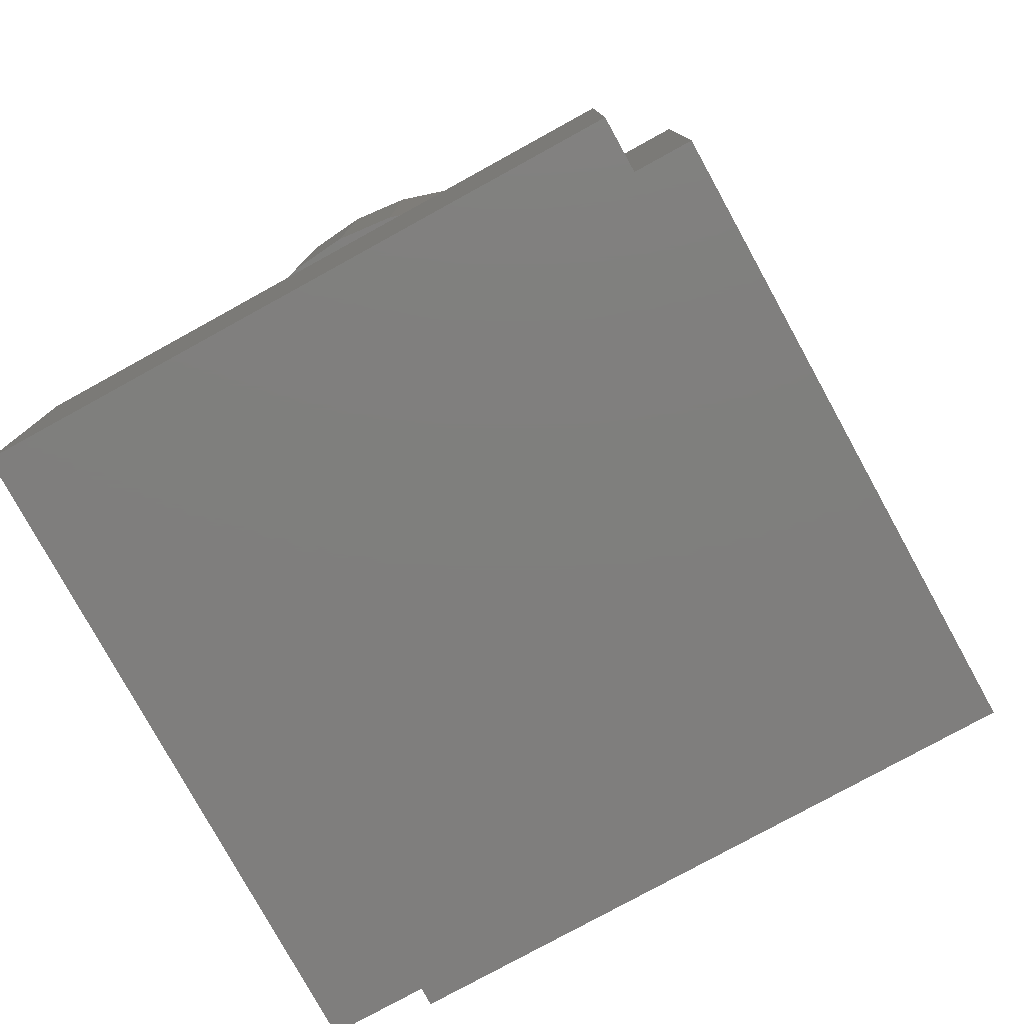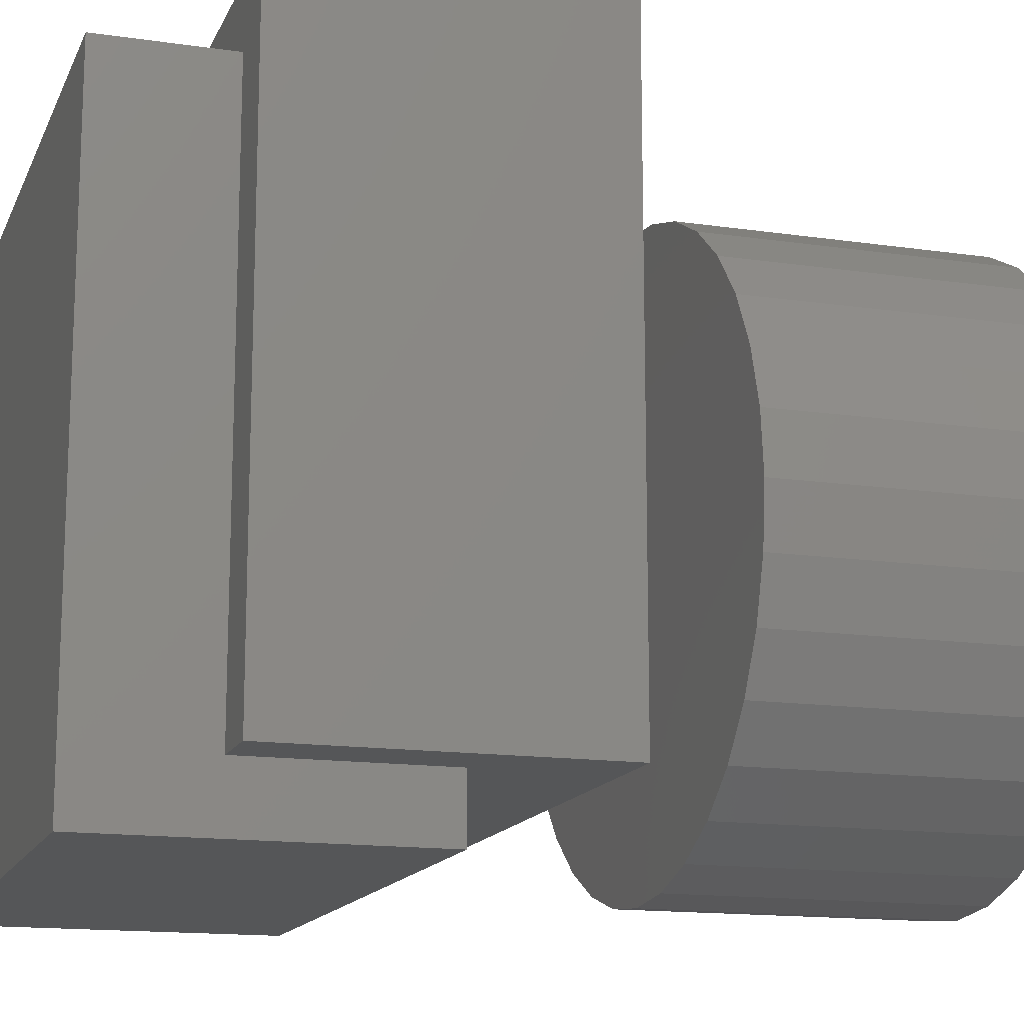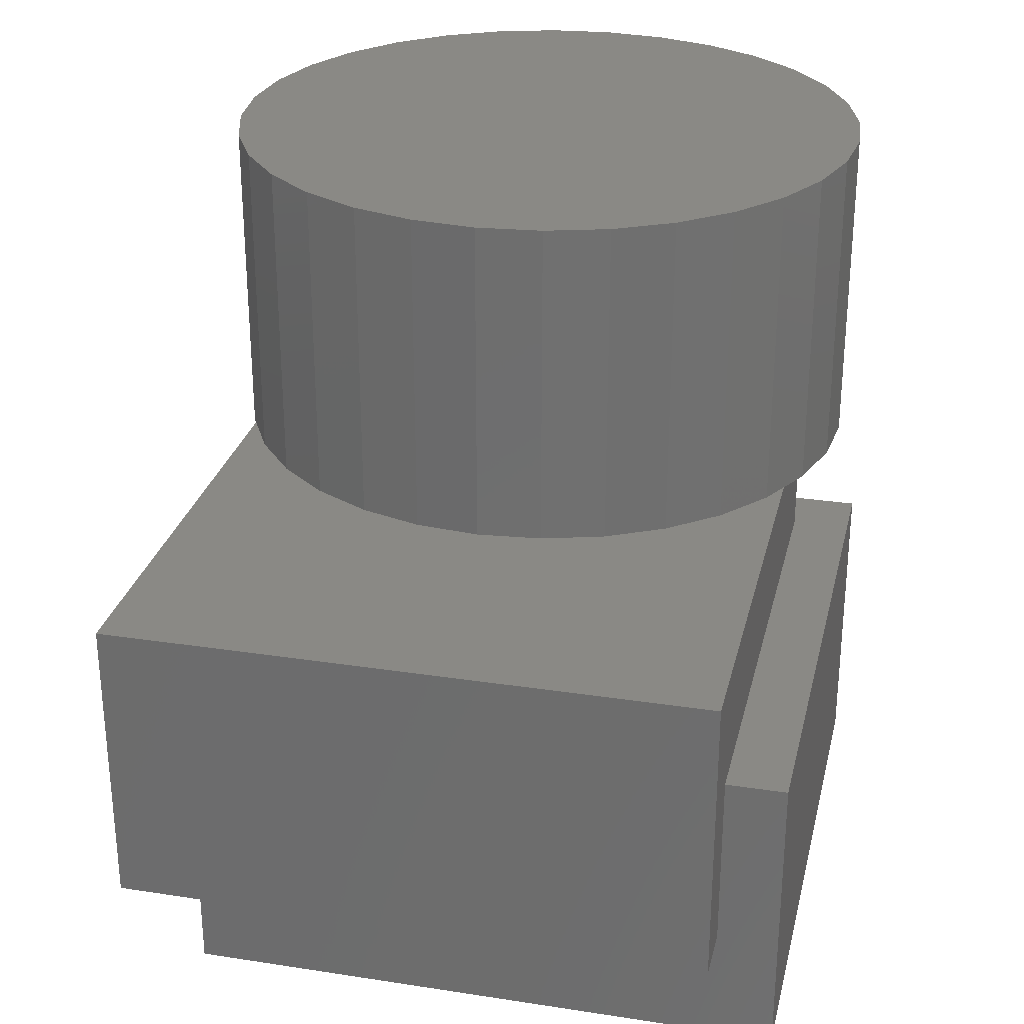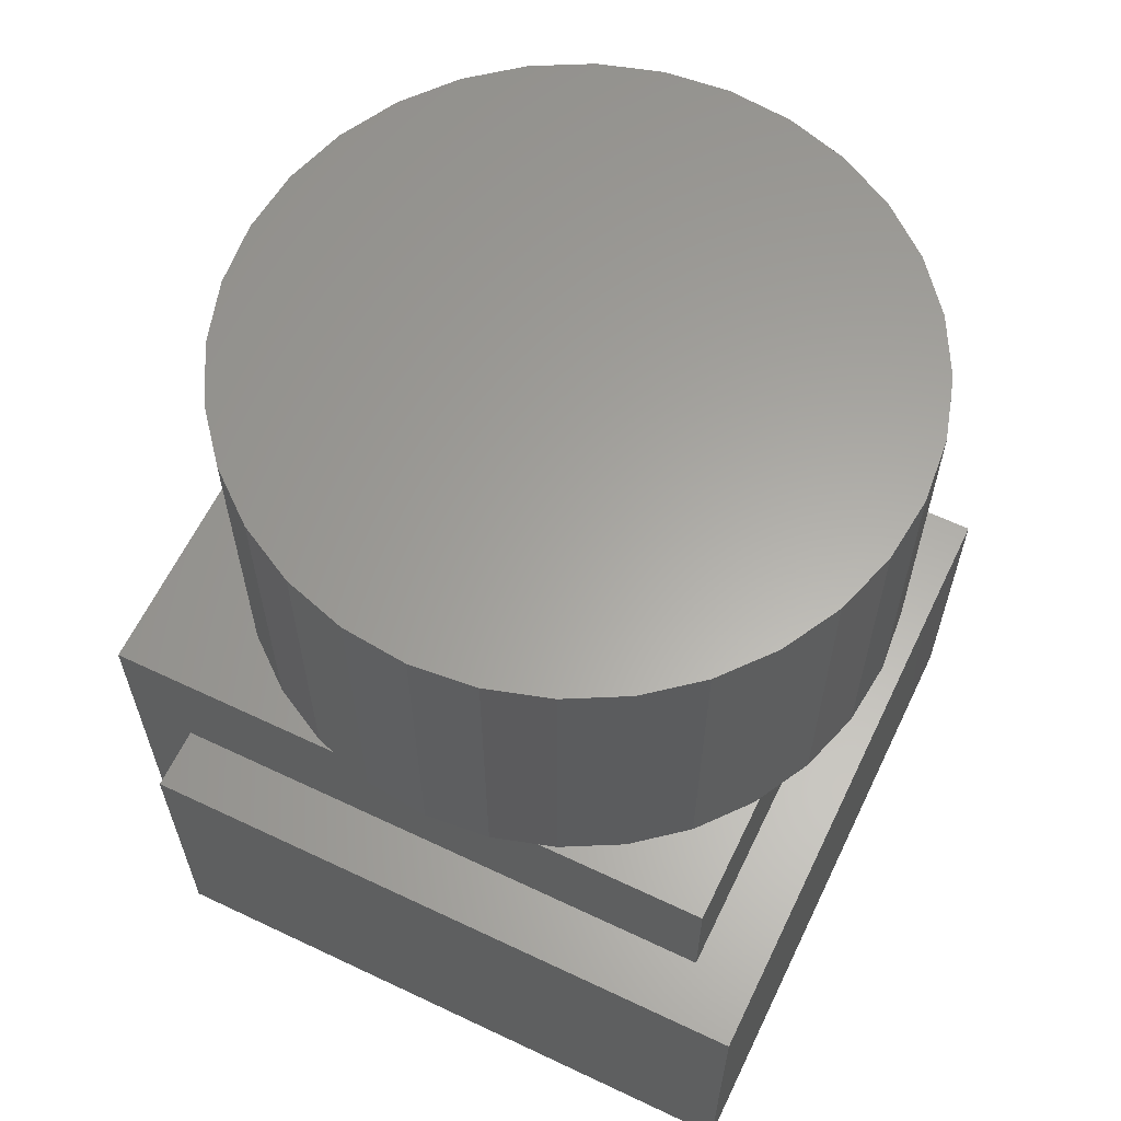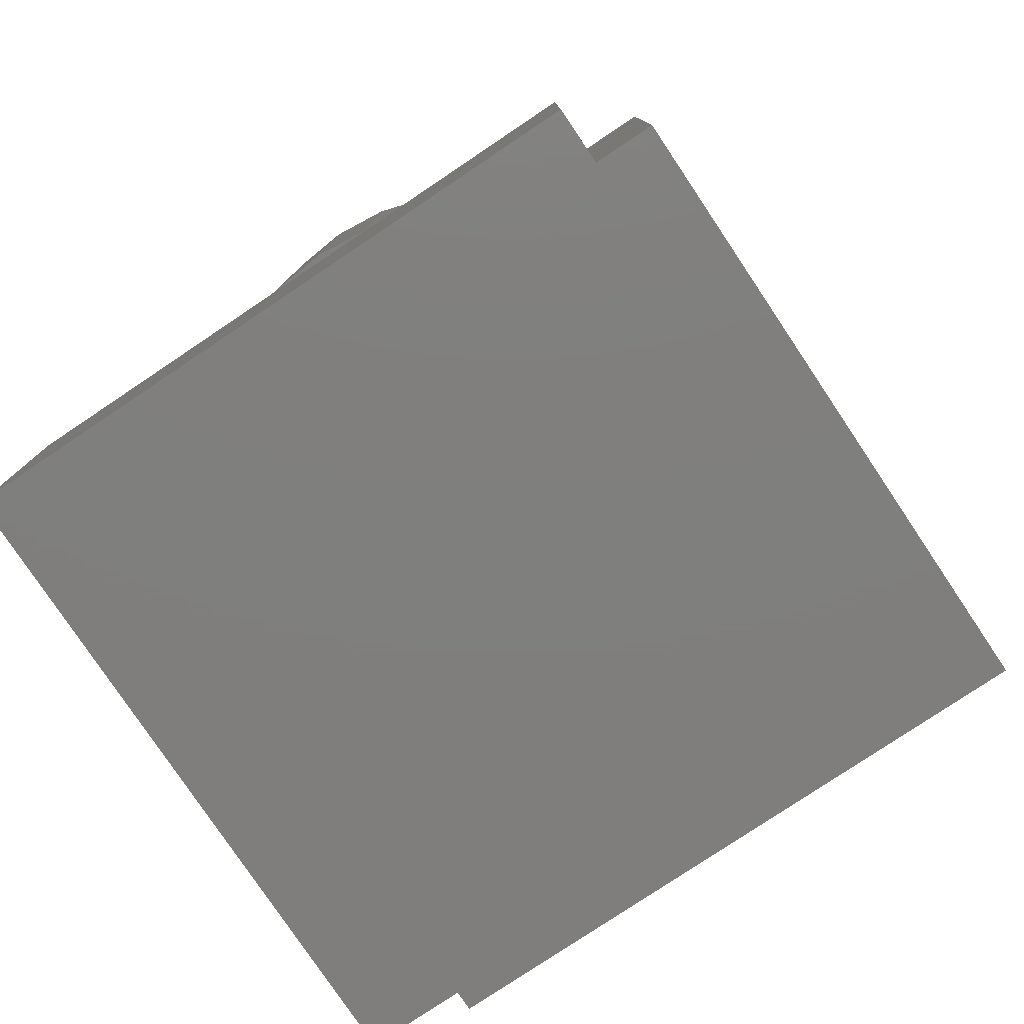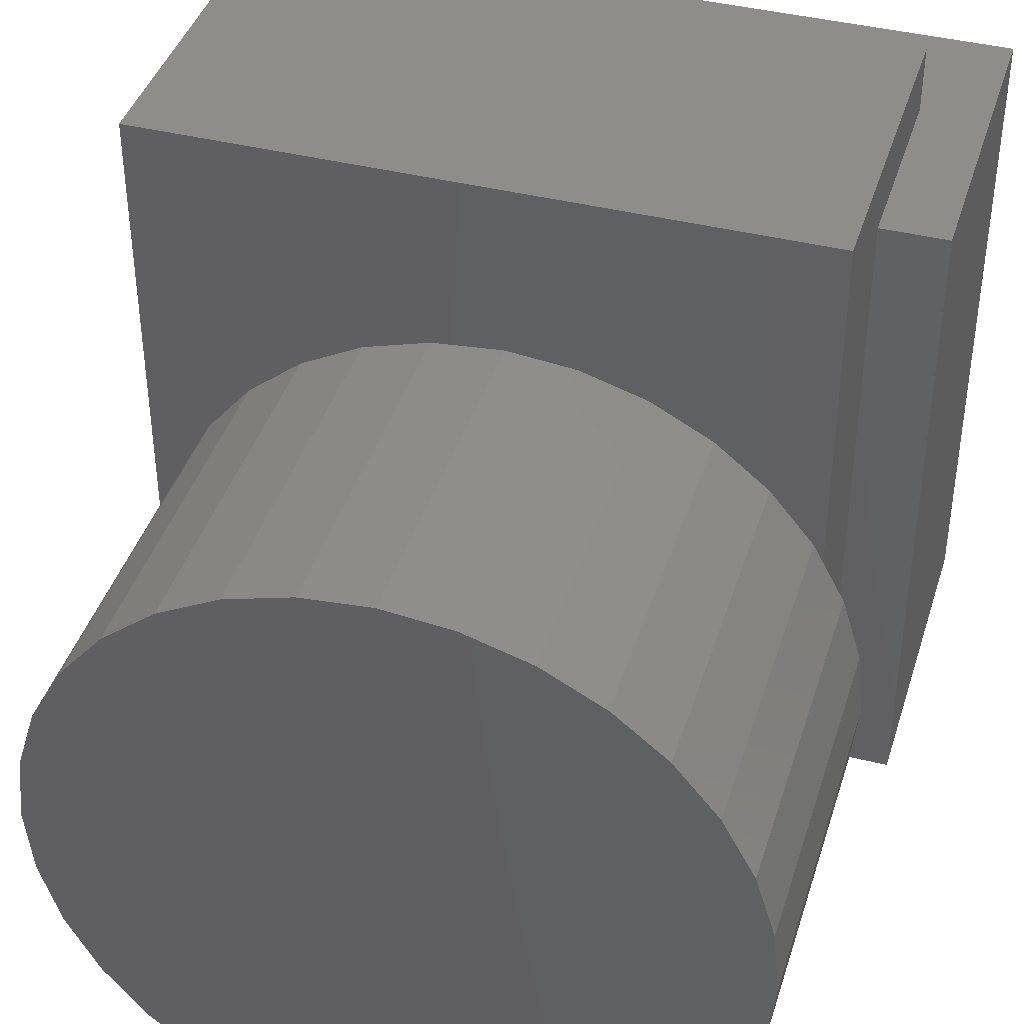
<metadata>
{"format":"stl","ext":"stl","renderer":"f3d","projection":"perspective","resolution":1024,"background":"white","views":[{"elev":-78.7,"azim":-61.2,"up":"+Y"},{"elev":-14.7,"azim":72.4,"up":"+Z"},{"elev":28.0,"azim":103.1,"up":"+Y"},{"elev":62.1,"azim":-154.3,"up":"+Y"},{"elev":-78.9,"azim":-56.2,"up":"+Y"},{"elev":41.0,"azim":-163.1,"up":"+Z"}]}
</metadata>
<code>
# stl→obj: 90 verts, 172 faces
v 6 3.5 6
v 6 -1.5 6
v 6 3.5 -4
v 6 -1.5 -4
v 6 1.5 -4
v 6 -1.5 5
v 5 -1.5 -4
v 5 -1.5 5
v 5 1.5 -4
v 5 1.5 -5
v -4 1.5 -4
v -4 1.5 -5
v 5 -1.5 -5
v -4 1.5 5
v -4 3.5 5
v -4 3.5 -4
v -4 3.5 6
v -2.778 10.5 4.157
v -2.778 5.5 4.157
v -1.913 10.5 4.619
v -1.913 5.5 4.619
v -3.536 10.5 -3.536
v -3.536 5.5 -3.536
v -4.157 10.5 -2.778
v -4.157 5.5 -2.778
v -0.9755 10.5 4.904
v -0.9755 5.5 4.904
v -2.778 10.5 -4.157
v -2.778 5.5 -4.157
v -9.185e-16 10.5 5
v -9.185e-16 5.5 5
v -1.913 10.5 -4.619
v -1.913 5.5 -4.619
v 0.9755 10.5 4.904
v 0.9755 5.5 4.904
v 1.913 10.5 4.619
v 1.913 5.5 4.619
v 2.778 10.5 4.157
v 2.778 5.5 4.157
v 3.536 10.5 3.536
v 3.536 5.5 3.536
v 4.157 10.5 -2.778
v 4.157 5.5 -2.778
v 3.536 10.5 -3.536
v 3.536 5.5 -3.536
v 2.778 10.5 -4.157
v 2.778 5.5 -4.157
v 1.913 10.5 -4.619
v 1.913 5.5 -4.619
v 0.9755 10.5 -4.904
v 0.9755 5.5 -4.904
v 3.062e-16 10.5 -5
v 3.062e-16 5.5 -5
v 4.904 10.5 -0.9755
v 4.904 5.5 -0.9755
v 4.619 10.5 -1.913
v 4.619 5.5 -1.913
v 4.157 10.5 2.778
v 4.157 5.5 2.778
v 4.619 10.5 1.913
v 4.619 5.5 1.913
v 5 10.5 0
v 5 5.5 0
v 4.904 10.5 0.9755
v 4.904 5.5 0.9755
v -3.536 5.5 3.536
v -3.536 10.5 3.536
v -4.157 5.5 2.778
v -4.157 10.5 2.778
v -0.9755 10.5 -4.904
v -0.9755 5.5 -4.904
v -4 -1.5 5
v -4 -3.5 5
v 5 -3.5 5
v 5 -3.5 -5
v -5 -3.5 -5
v -5 -3.5 5
v -4 -1.5 6
v -5 1.5 5
v -5 1.5 -5
v -4.904 10.5 0.9755
v -4.904 5.5 0.9755
v -4.619 10.5 1.913
v -4.619 5.5 1.913
v -5 10.5 -6.123e-16
v -5 5.5 -6.123e-16
v -4.904 10.5 -0.9755
v -4.904 5.5 -0.9755
v -4.619 10.5 -1.913
v -4.619 5.5 -1.913
f 1 2 3
f 4 5 6
f 5 3 6
f 2 6 3
f 7 4 8
f 6 8 4
f 9 5 7
f 4 7 5
f 9 10 11
f 12 11 10
f 7 13 9
f 10 9 13
f 14 15 11
f 16 11 15
f 3 16 1
f 16 15 1
f 17 1 15
f 5 9 3
f 11 16 9
f 3 9 16
f 18 19 20
f 21 20 19
f 22 23 24
f 25 24 23
f 20 21 26
f 27 26 21
f 28 29 22
f 23 22 29
f 26 27 30
f 31 30 27
f 32 33 28
f 29 28 33
f 30 31 34
f 35 34 31
f 34 35 36
f 37 36 35
f 36 37 38
f 39 38 37
f 38 39 40
f 41 40 39
f 42 43 44
f 45 44 43
f 46 47 48
f 49 48 47
f 50 51 52
f 53 52 51
f 54 55 56
f 57 56 55
f 56 57 42
f 43 42 57
f 58 59 60
f 61 60 59
f 62 63 54
f 55 54 63
f 64 65 62
f 63 62 65
f 66 67 68
f 69 68 67
f 70 71 32
f 33 32 71
f 40 41 58
f 59 58 41
f 60 61 64
f 65 64 61
f 67 66 18
f 19 18 66
f 44 45 46
f 47 46 45
f 52 53 70
f 53 71 70
f 48 49 50
f 51 50 49
f 72 73 8
f 74 8 73
f 75 74 76
f 74 73 76
f 77 76 73
f 13 7 75
f 8 74 7
f 75 7 74
f 15 14 17
f 72 78 14
f 17 14 78
f 6 2 8
f 72 8 78
f 2 78 8
f 17 78 1
f 2 1 78
f 73 72 77
f 14 79 72
f 77 72 79
f 76 80 75
f 10 13 12
f 13 75 12
f 80 12 75
f 12 80 11
f 14 11 79
f 80 79 11
f 80 76 79
f 77 79 76
f 81 82 83
f 84 83 82
f 85 86 81
f 82 81 86
f 83 84 69
f 68 69 84
f 87 88 85
f 86 85 88
f 89 90 87
f 88 87 90
f 24 89 22
f 89 87 22
f 22 87 28
f 28 87 32
f 32 87 70
f 70 87 52
f 52 87 50
f 50 87 48
f 87 85 48
f 85 81 48
f 81 83 48
f 48 83 46
f 46 83 44
f 44 83 42
f 42 83 56
f 56 83 54
f 54 83 62
f 62 83 64
f 64 83 60
f 60 83 58
f 58 83 40
f 40 83 38
f 83 69 38
f 69 67 38
f 67 18 38
f 38 18 36
f 36 18 34
f 34 18 30
f 18 20 30
f 20 26 30
f 24 25 89
f 90 89 25
f 68 84 66
f 84 82 66
f 66 82 19
f 19 82 21
f 21 82 27
f 82 86 27
f 86 88 27
f 88 90 27
f 27 90 31
f 31 90 35
f 35 90 37
f 37 90 39
f 39 90 41
f 41 90 59
f 59 90 61
f 61 90 65
f 65 90 63
f 63 90 55
f 55 90 57
f 57 90 43
f 43 90 45
f 45 90 47
f 90 25 47
f 25 23 47
f 23 29 47
f 47 29 49
f 49 29 51
f 51 29 53
f 29 33 53
f 71 53 33

</code>
